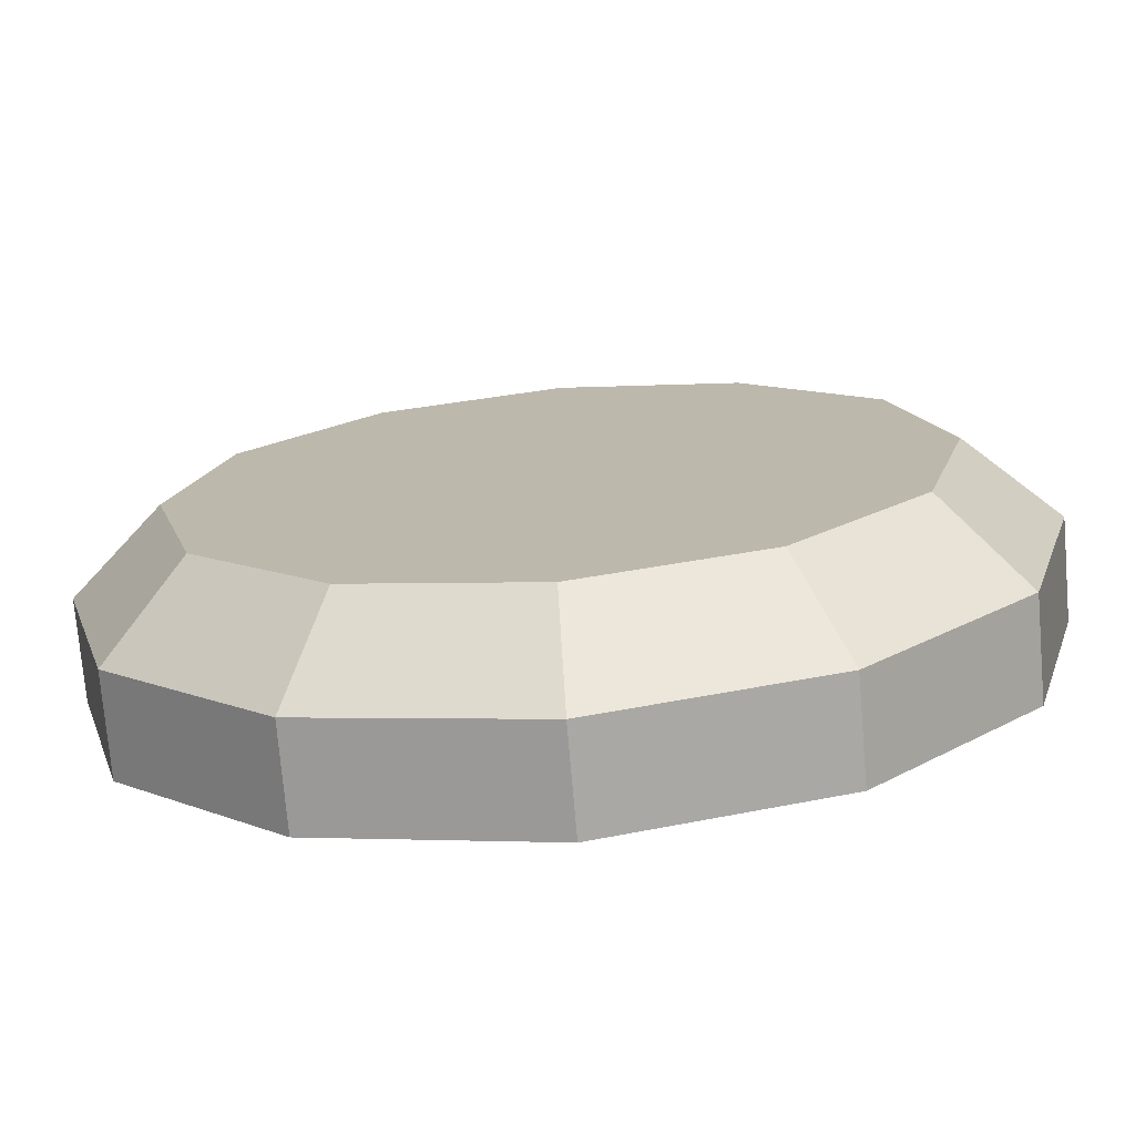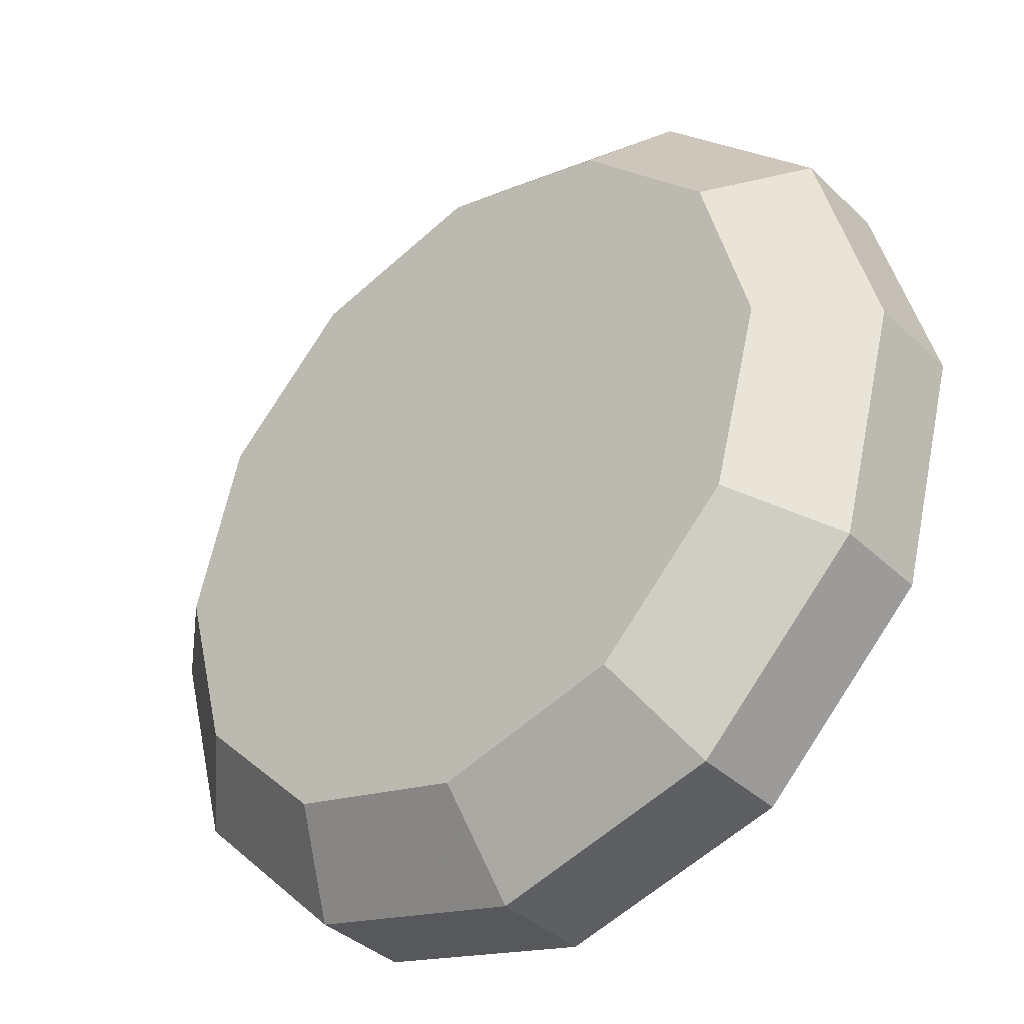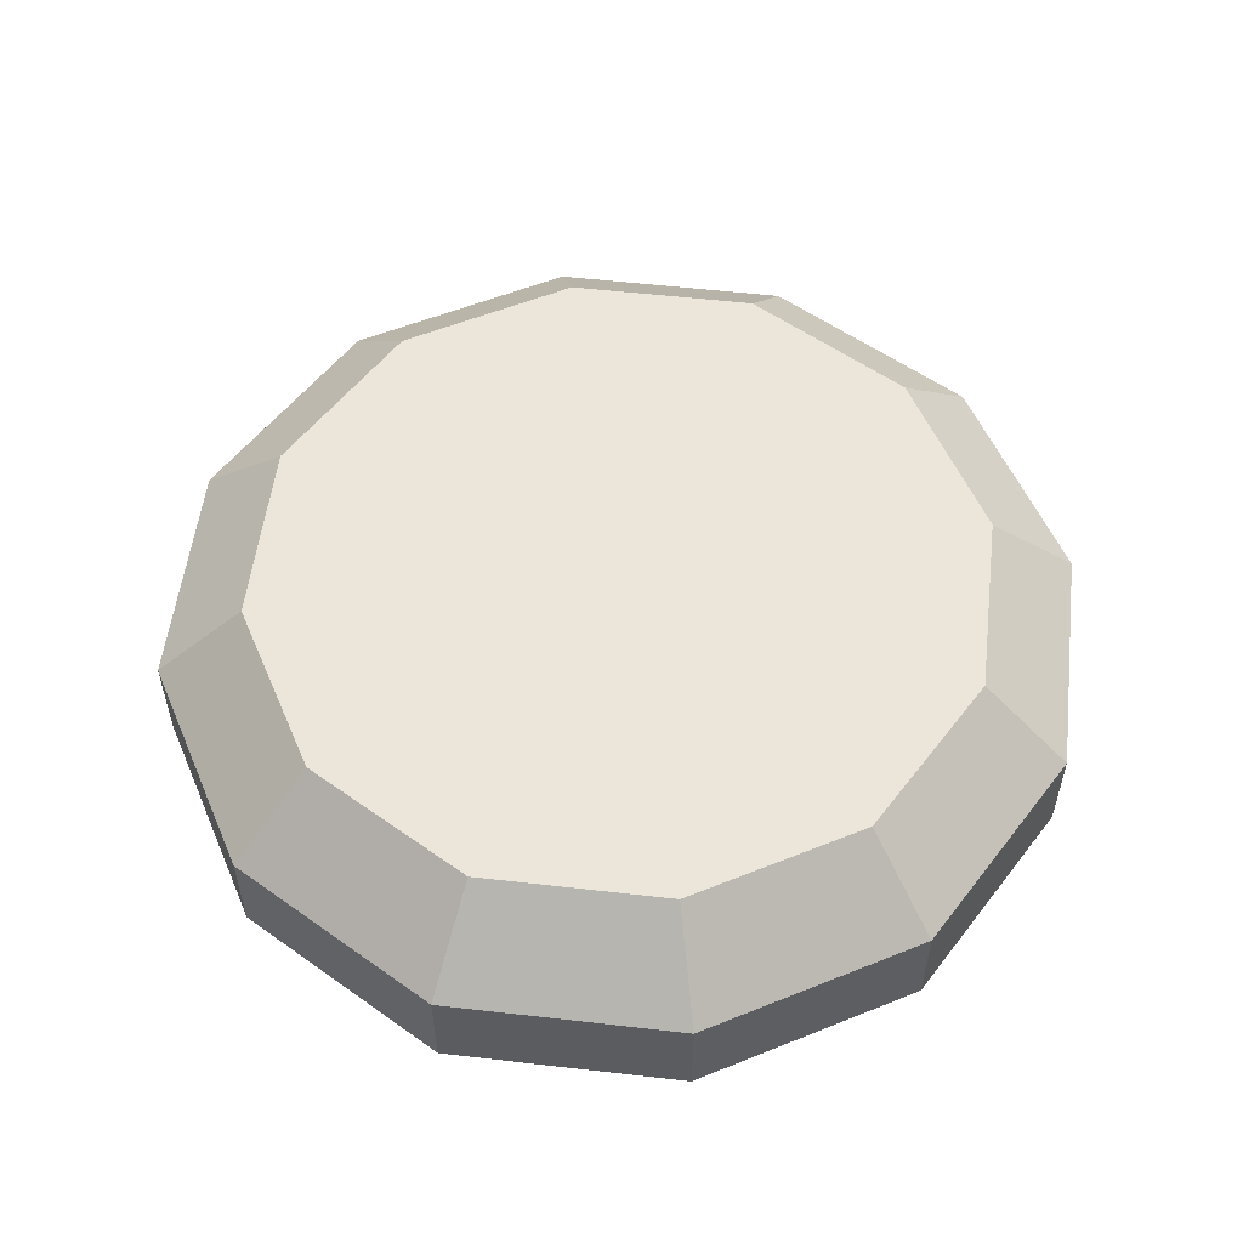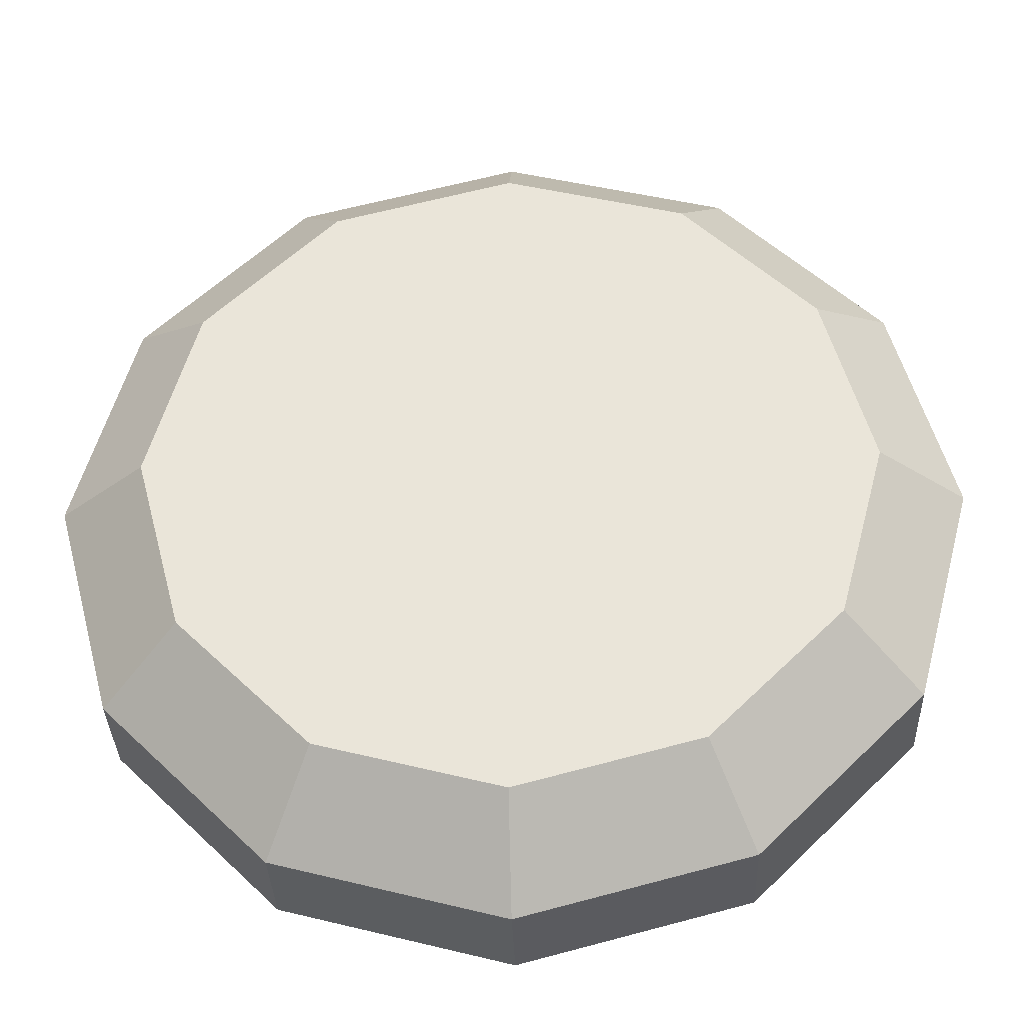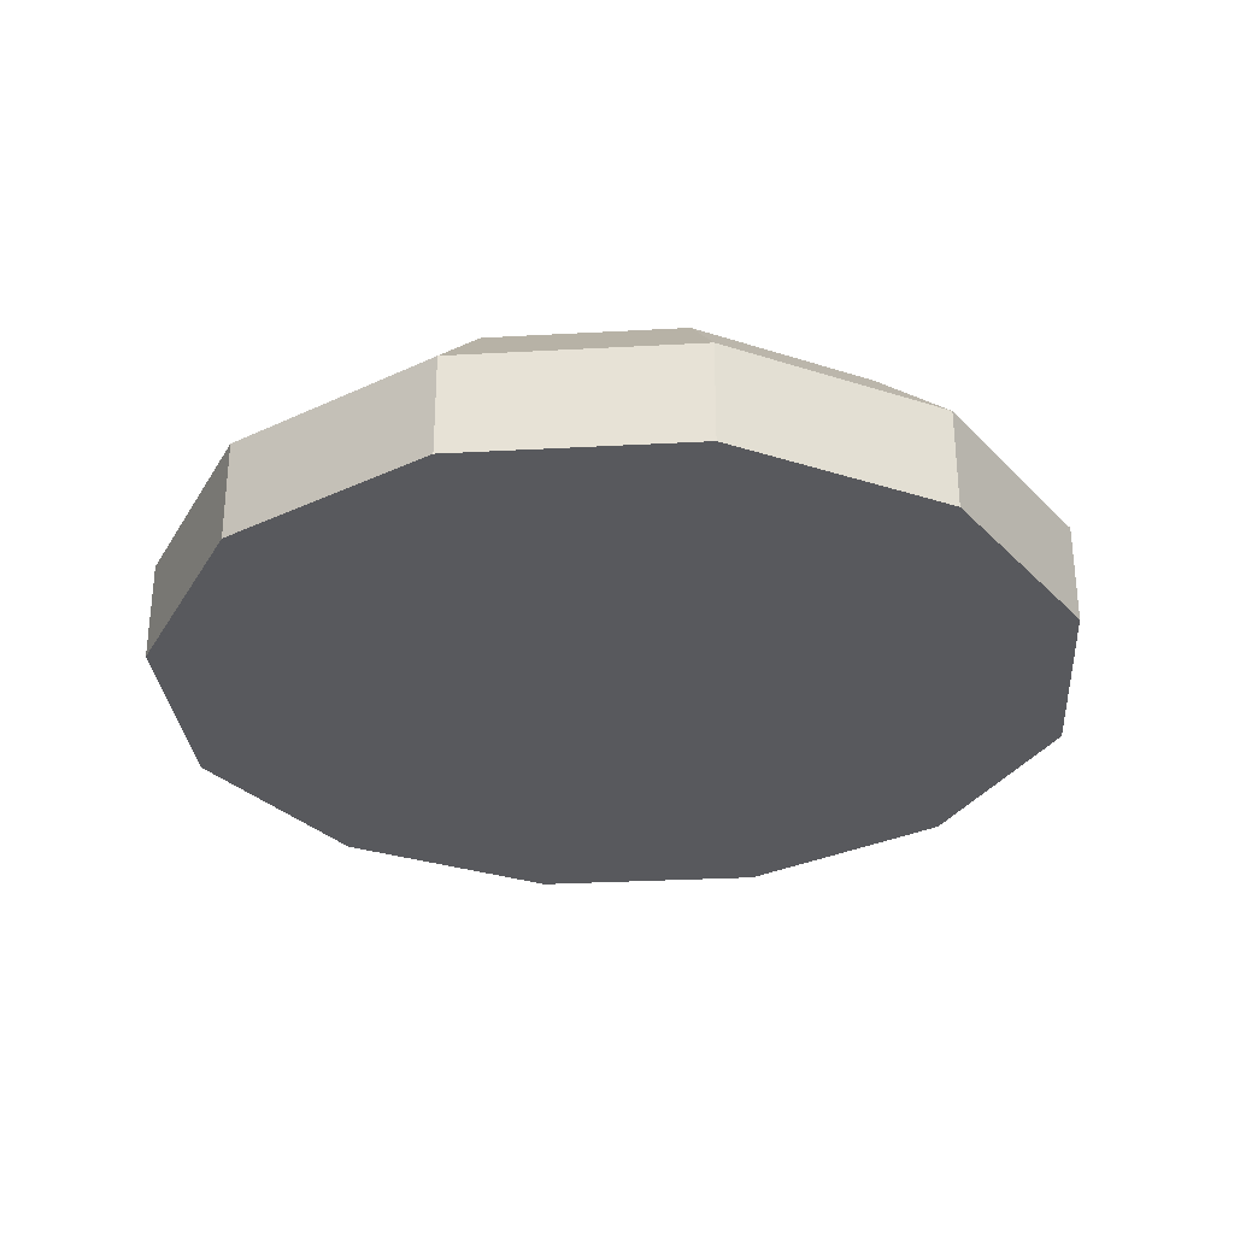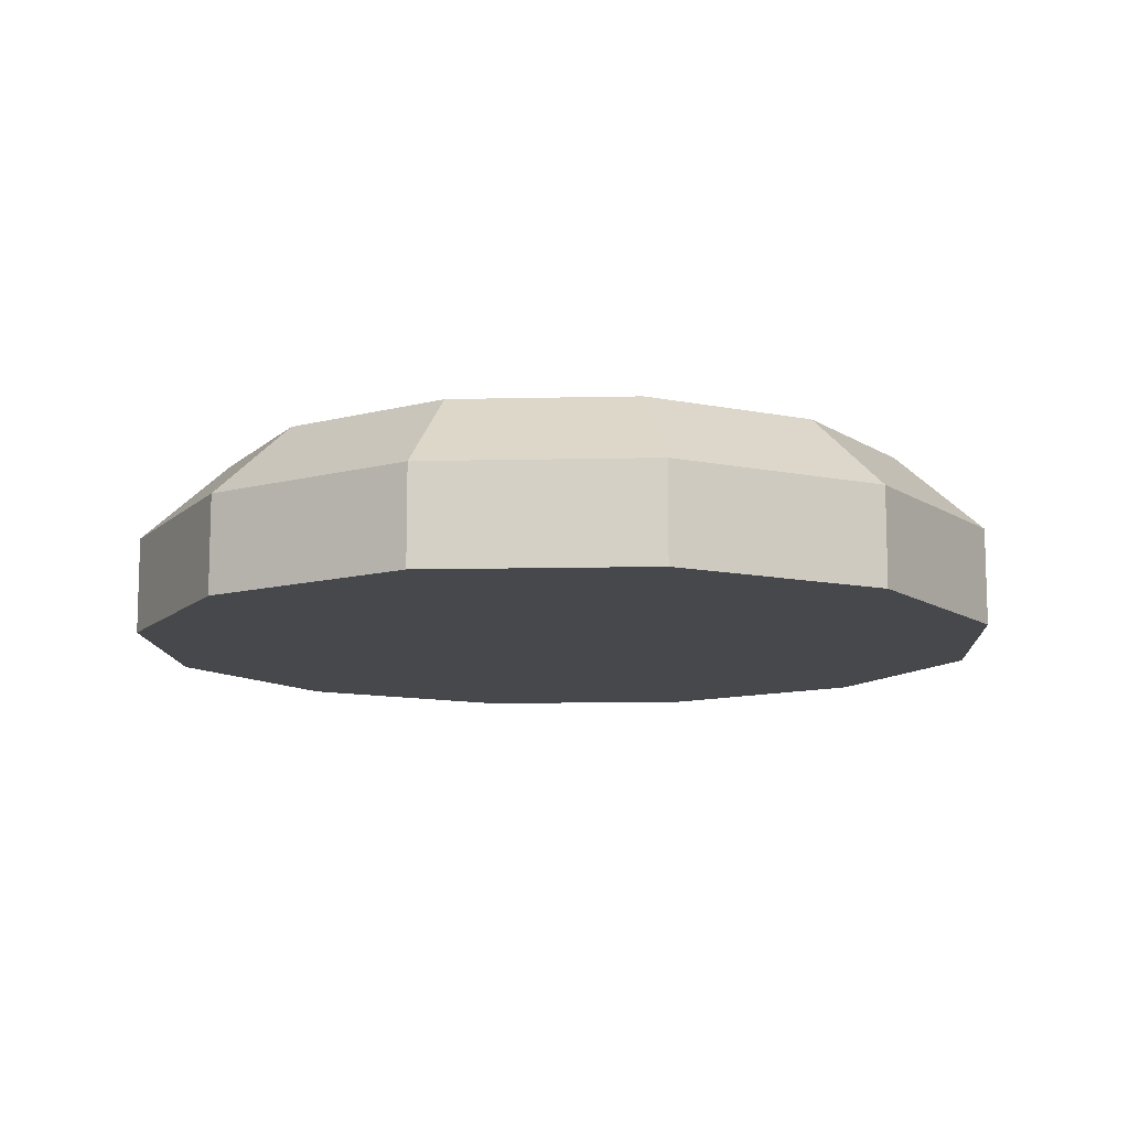
<metadata>
{"format":"obj","ext":"obj","renderer":"f3d","projection":"perspective","resolution":1024,"background":"white","views":[{"elev":-74.3,"azim":-175.1,"up":"+Z"},{"elev":-38.0,"azim":-139.9,"up":"+Z"},{"elev":55.2,"azim":-38.1,"up":"+Y"},{"elev":-34.6,"azim":-178.0,"up":"+Z"},{"elev":-30.0,"azim":-130.4,"up":"+Y"},{"elev":-11.3,"azim":-161.8,"up":"+Y"}]}
</metadata>
<code>
o obj_0
v 10 		-1.999 		0.005
v 8.66 		-1.999 		5.008
v 5 		-1.999 		8.669
v 0 		-1.999 		10.01
v -5 		-1.999 		8.669
v -8.66 		-1.999 		5.008
v -10 		-1.999 		0.005
v 0 		0.199 		10.01
v -5 		0.199 		8.669
v 8.66 		-1.999 		-4.997
v 5 		0.199 		8.669
v -8.66 		-1.999 		-4.997
v -5 		-1.999 		-8.659
v 0 		-1.999 		-10
v 5 		-1.999 		-8.659
v 8.66 		0.199 		5.008
v 10 		0.199 		0.005
v -8.66 		0.199 		-4.997
v -6.928 		1.999 		4.007
v -6.928 		1.999 		-3.997
v -8 		1.999 		0.005
v -10 		0.199 		0.005
v -4 		1.999 		-6.926
v 6.928 		1.999 		4.007
v 8 		1.999 		0.005
v -8.66 		0.199 		5.008
v -5 		0.199 		-8.659
v 0 		1.999 		8.009
v 4 		1.999 		6.936
v -4 		1.999 		6.936
v 6.928 		1.999 		-3.997
v 4 		1.999 		-6.926
v 0 		1.999 		-7.999
v 0 		0.199 		-10
v 8.66 		0.199 		-4.997
v 5 		0.199 		-8.659
g group_0_16448250
f 2 3 1
f 1 3 4
f 1 4 5
f 1 5 6
f 1 6 7
f 1 7 12
f 4 8 9
f 4 9 5
f 4 3 11
f 4 11 8
f 10 1 12
f 10 12 13
f 14 15 13
f 10 13 15
f 16 2 1
f 16 1 17
f 19 21 22
f 18 20 23
f 19 30 21
f 22 26 19
f 17 25 24
f 27 18 23
f 25 21 24
f 29 24 21
f 31 21 25
f 28 29 21
f 28 21 30
f 24 16 17
f 30 9 28
f 33 23 32
f 31 32 23
f 23 20 31
f 31 20 21
f 14 13 27
f 14 27 34
f 26 30 19
f 13 12 18
f 13 18 27
f 9 8 28
f 33 34 27
f 26 9 30
f 22 7 6
f 22 6 26
f 3 2 16
f 3 16 11
f 35 36 32
f 31 25 17
f 6 5 9
f 6 9 26
f 29 16 24
f 11 16 29
f 18 22 20
f 22 21 20
f 15 36 10
f 35 10 36
f 18 12 7
f 18 7 22
f 11 29 28
f 28 8 11
f 15 14 34
f 15 34 36
f 17 35 31
f 33 36 34
f 33 32 36
f 35 32 31
f 35 17 10
f 1 10 17
f 33 27 23

</code>
